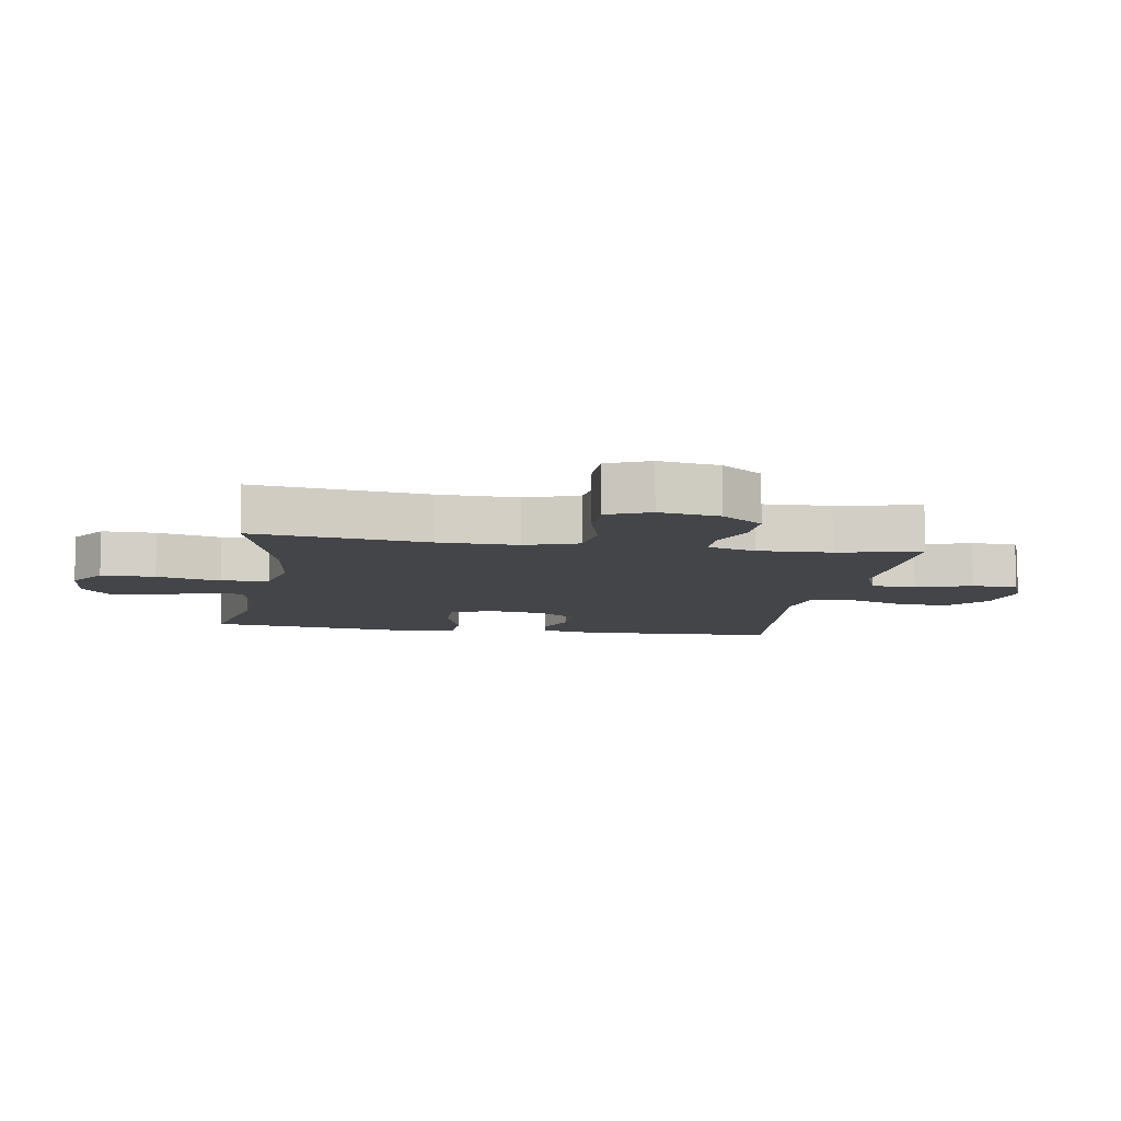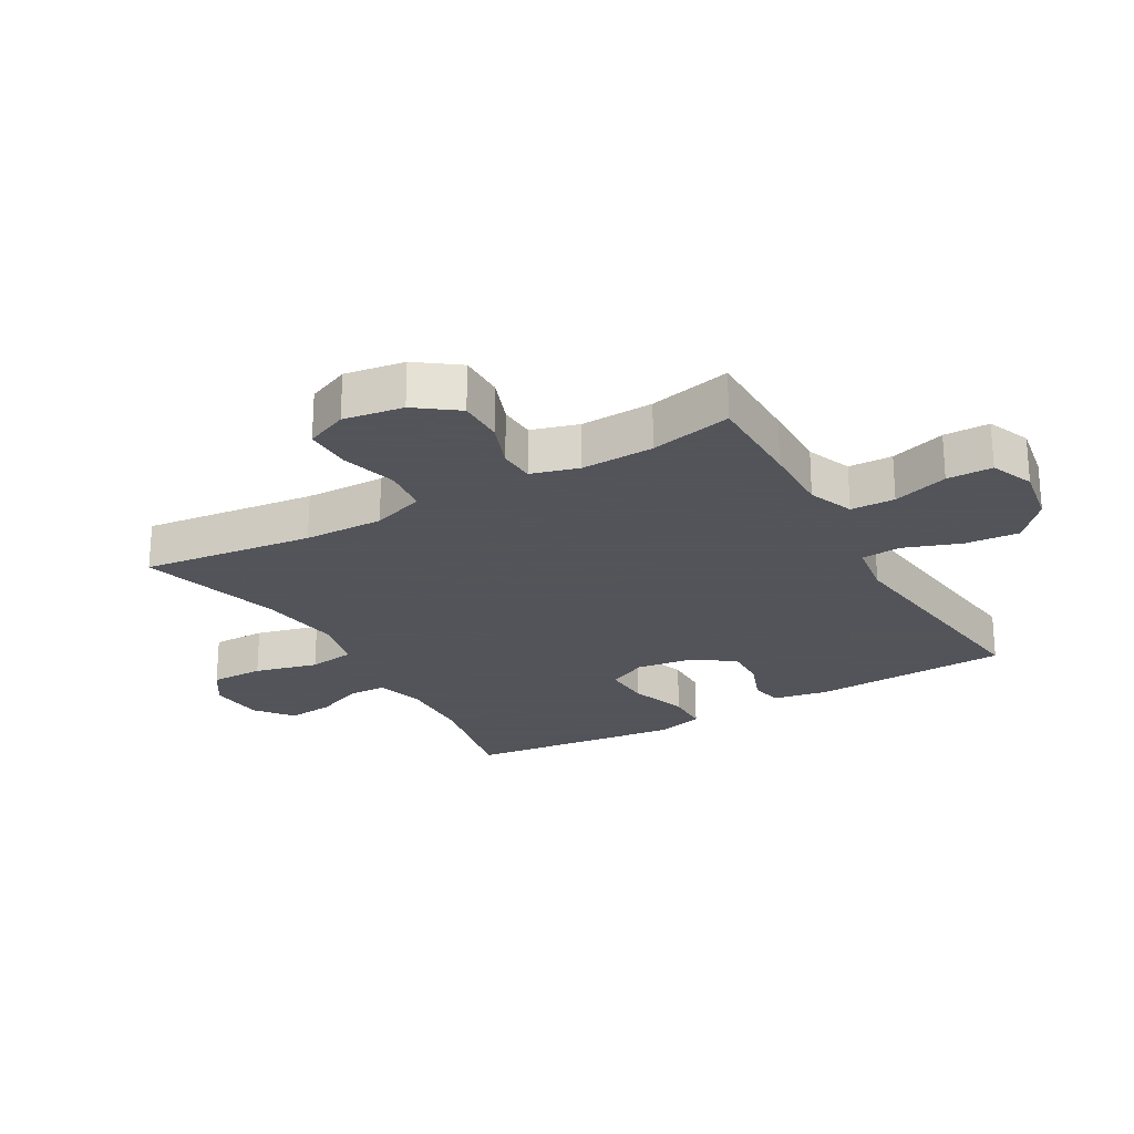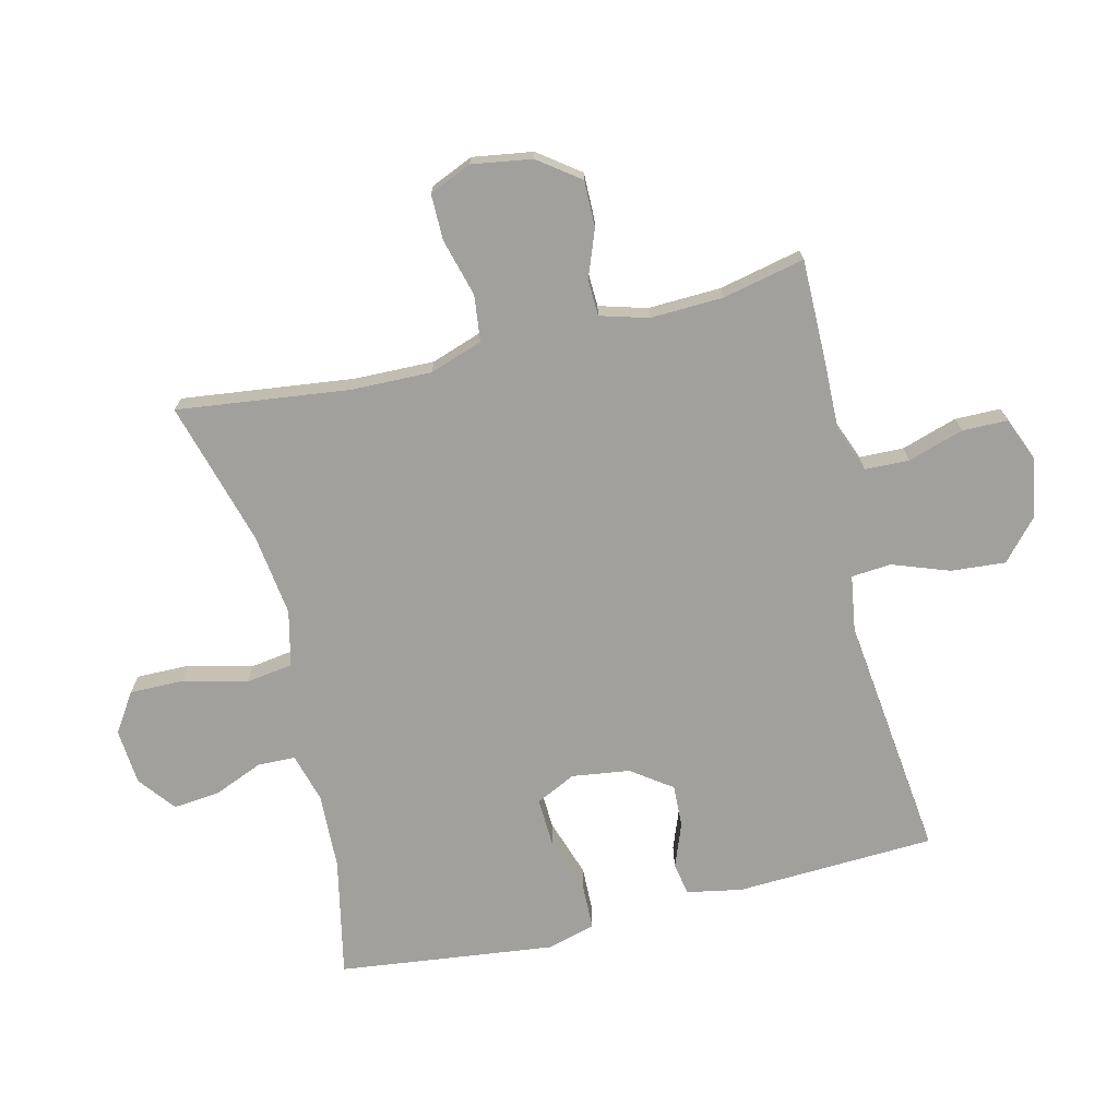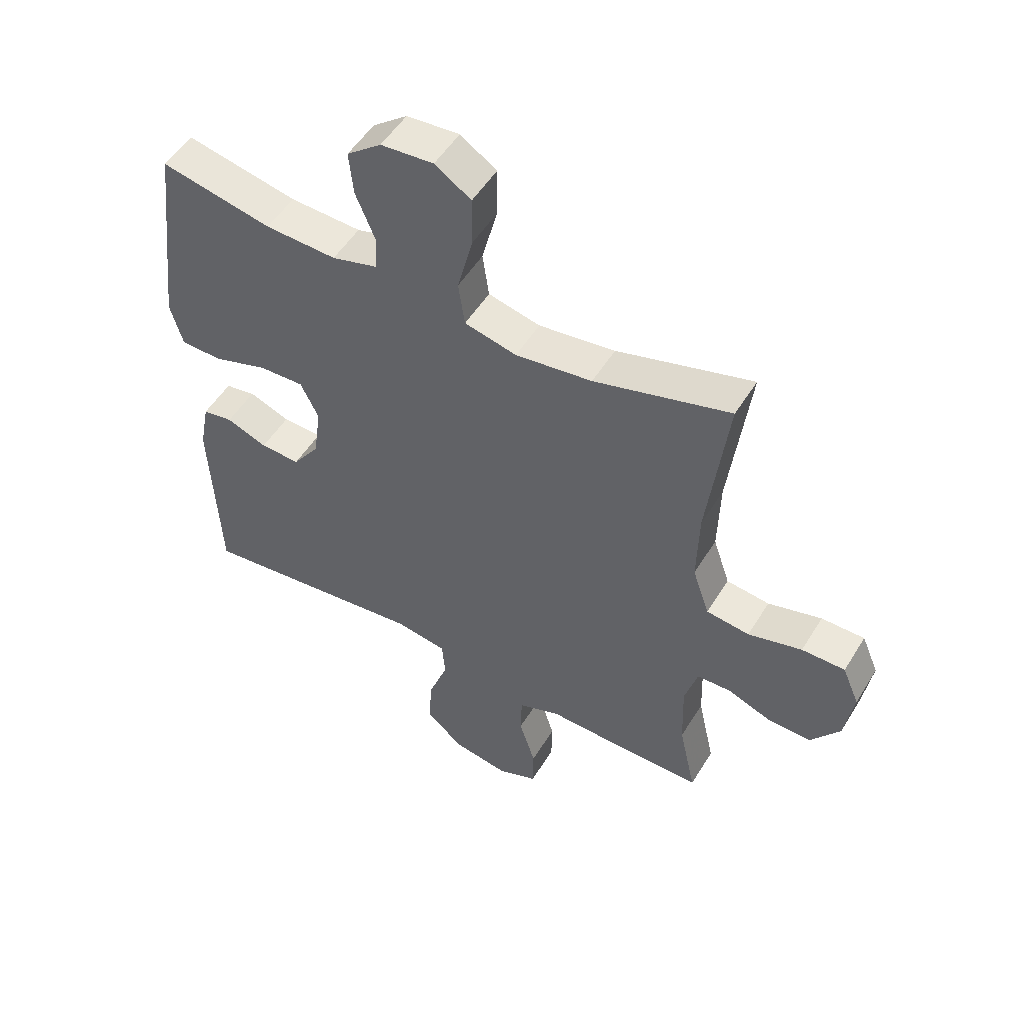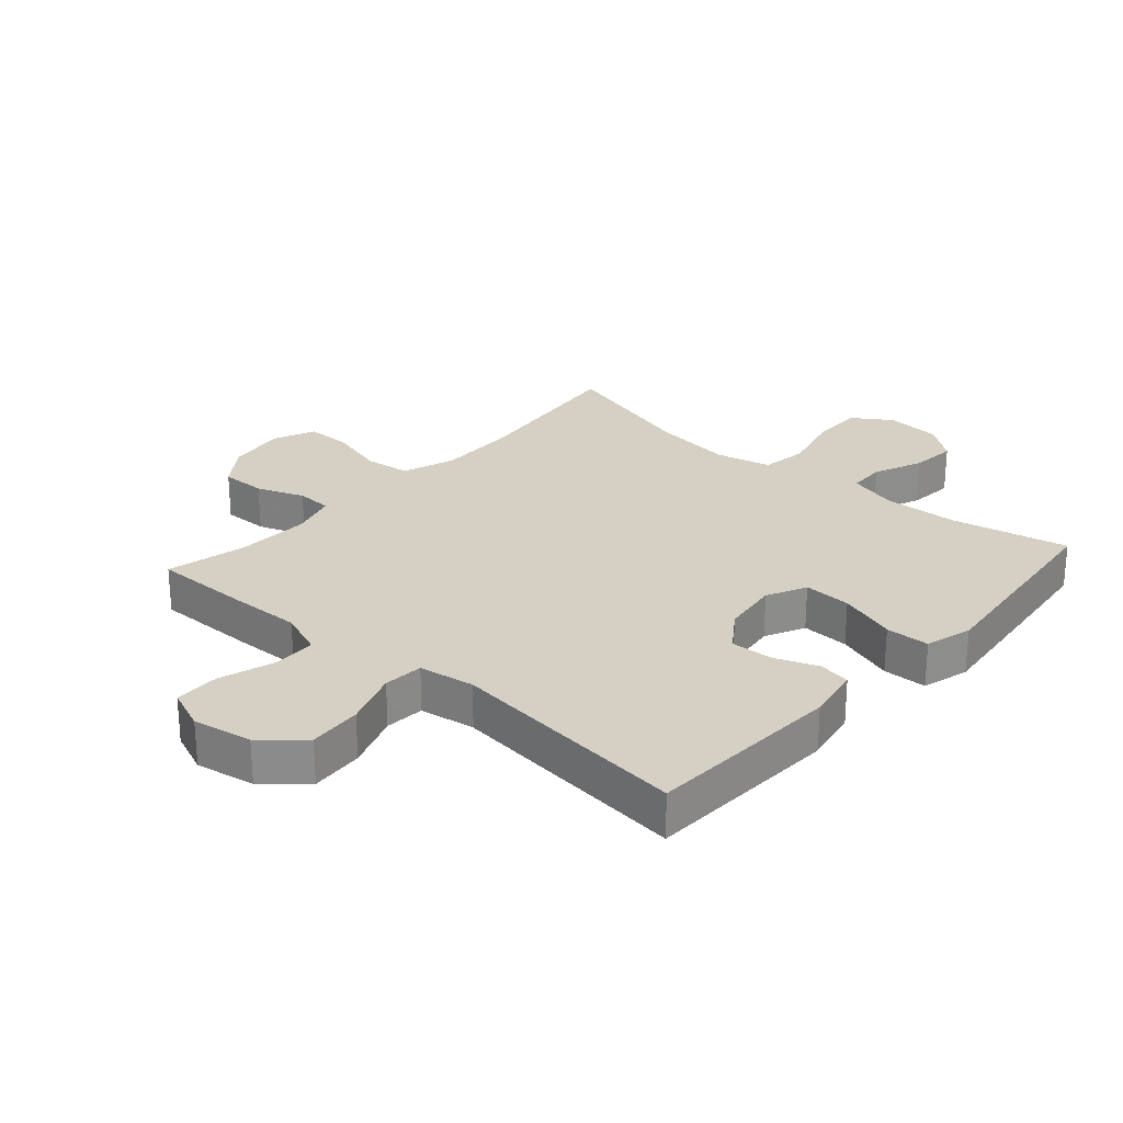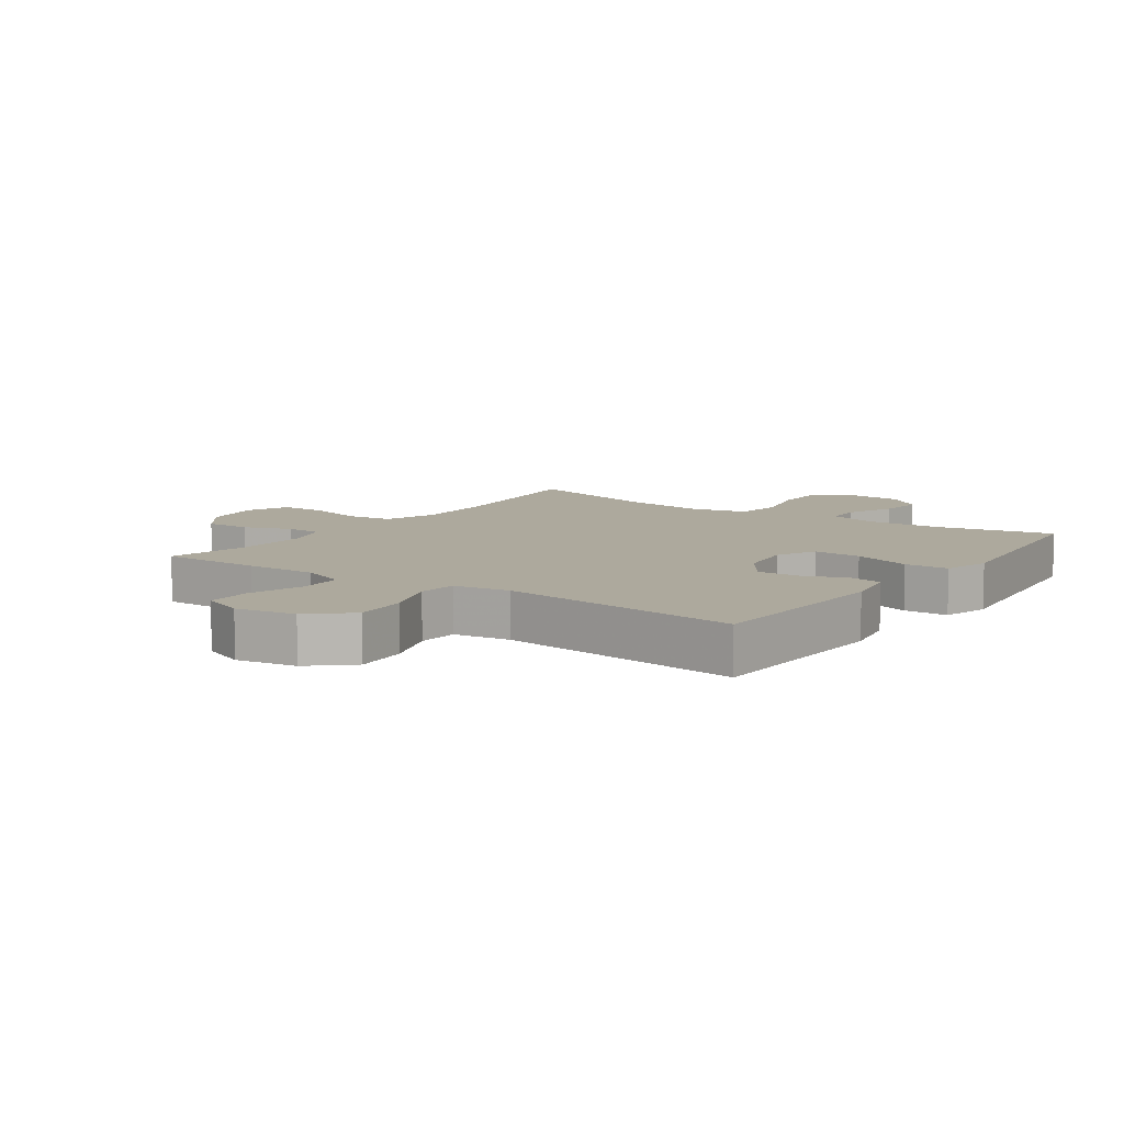
<metadata>
{"format":"obj","ext":"obj","renderer":"f3d","projection":"perspective","resolution":1024,"background":"white","views":[{"elev":-8.9,"azim":80.6,"up":"+Y"},{"elev":-23.9,"azim":120.0,"up":"+Y"},{"elev":-71.6,"azim":103.7,"up":"+Y"},{"elev":51.9,"azim":30.8,"up":"+Z"},{"elev":26.0,"azim":-138.4,"up":"+Y"},{"elev":8.9,"azim":-144.8,"up":"+Y"}]}
</metadata>
<code>
v -0.5 0.07 0.5
v -0.31 0.07 0.46
v -0.188 0.07 0.455
v -0.109 0.07 0.477
v -0.107 0.07 0.537
v -0.14 0.07 0.617
v -0.147 0.07 0.691
v -0.088 0.07 0.737
v 0.002 0.07 0.744
v 0.064 0.07 0.703
v 0.063 0.07 0.617
v 0.037 0.07 0.515
v 0.048 0.07 0.439
v 0.137 0.07 0.418
v 0.268 0.07 0.435
v 0.5 0.07 0.5
v 0.466 0.07 0.224
v 0.463 0.07 0.096
v 0.492 0.07 0.011
v 0.566 0.07 0.002
v 0.658 0.07 0.027
v 0.732 0.07 0.027
v 0.761 0.07 -0.041
v 0.746 0.07 -0.137
v 0.697 0.07 -0.203
v 0.623 0.07 -0.202
v 0.547 0.07 -0.173
v 0.489 0.07 -0.175
v 0.467 0.07 -0.251
v 0.471 0.07 -0.368
v 0.5 0.07 -0.5
v 0.337 0.07 -0.499
v 0.224 0.07 -0.496
v 0.151 0.07 -0.524
v 0.149 0.07 -0.595
v 0.177 0.07 -0.684
v 0.176 0.07 -0.757
v 0.107 0.07 -0.785
v 0.011 0.07 -0.768
v -0.053 0.07 -0.711
v -0.046 0.07 -0.624
v -0.013 0.07 -0.533
v -0.018 0.07 -0.469
v -0.108 0.07 -0.455
v -0.5 0.07 -0.5
v -0.514 0.07 -0.181
v -0.497 0.07 -0.092
v -0.445 0.07 -0.083
v -0.375 0.07 -0.11
v -0.307 0.07 -0.113
v -0.261 0.07 -0.049
v -0.248 0.07 0.044
v -0.279 0.07 0.108
v -0.356 0.07 0.105
v -0.45 0.07 0.074
v -0.521 0.07 0.076
v -0.542 0.07 0.152
v -0.528 0.07 0.269
v -0.5 0 0.5
v -0.31 0 0.46
v -0.188 0 0.455
v -0.109 0 0.477
v -0.107 0 0.537
v -0.14 0 0.617
v -0.147 0 0.691
v -0.088 0 0.737
v 0.002 0 0.744
v 0.064 0 0.703
v 0.063 0 0.617
v 0.037 0 0.515
v 0.048 0 0.439
v 0.137 0 0.418
v 0.268 0 0.435
v 0.5 0 0.5
v 0.466 0 0.224
v 0.463 0 0.096
v 0.492 0 0.011
v 0.566 0 0.002
v 0.658 0 0.027
v 0.732 0 0.027
v 0.761 0 -0.041
v 0.746 0 -0.137
v 0.697 0 -0.203
v 0.623 0 -0.202
v 0.547 0 -0.173
v 0.489 0 -0.175
v 0.467 0 -0.251
v 0.471 0 -0.368
v 0.5 0 -0.5
v 0.337 0 -0.499
v 0.224 0 -0.496
v 0.151 0 -0.524
v 0.149 0 -0.595
v 0.177 0 -0.684
v 0.176 0 -0.757
v 0.107 0 -0.785
v 0.011 0 -0.768
v -0.053 0 -0.711
v -0.046 0 -0.624
v -0.013 0 -0.533
v -0.018 0 -0.469
v -0.108 0 -0.455
v -0.5 0 -0.5
v -0.514 0 -0.181
v -0.497 0 -0.092
v -0.445 0 -0.083
v -0.375 0 -0.11
v -0.307 0 -0.113
v -0.261 0 -0.049
v -0.248 0 0.044
v -0.279 0 0.108
v -0.356 0 0.105
v -0.45 0 0.074
v -0.521 0 0.076
v -0.542 0 0.152
v -0.528 0 0.269
f 58 1 2
f 57 58 2
f 56 57 2
f 55 56 2
f 54 55 2
f 53 54 2 3
f 52 53 3 4
f 51 52 4
f 47 48 49
f 46 47 49
f 45 46 49
f 44 45 49
f 43 44 49 50
f 40 41 42
f 39 40 42
f 38 39 42
f 37 38 42
f 36 37 42
f 35 36 42
f 34 35 42 43
f 43 50 51
f 34 43 51
f 33 34 51
f 33 51 4
f 32 33 4
f 31 32 4
f 30 31 4
f 25 26 27
f 24 25 27
f 23 24 27
f 22 23 27
f 21 22 27
f 20 21 27
f 19 20 27 28
f 18 19 28 29
f 15 16 17
f 14 15 17 18
f 13 14 18 29
f 10 11 12
f 9 10 12
f 8 9 12
f 7 8 12
f 6 7 12
f 5 6 12
f 5 12 13
f 13 29 30
f 5 13 30
f 4 5 30
f 60 59 116
f 60 116 115
f 60 115 114
f 60 114 113
f 60 113 112
f 61 60 112 111
f 62 61 111 110
f 62 110 109
f 107 106 105
f 107 105 104
f 107 104 103
f 107 103 102
f 108 107 102 101
f 100 99 98
f 100 98 97
f 100 97 96
f 100 96 95
f 100 95 94
f 100 94 93
f 101 100 93 92
f 109 108 101
f 109 101 92
f 109 92 91
f 62 109 91
f 62 91 90
f 62 90 89
f 62 89 88
f 85 84 83
f 85 83 82
f 85 82 81
f 85 81 80
f 85 80 79
f 85 79 78
f 86 85 78 77
f 87 86 77 76
f 75 74 73
f 76 75 73 72
f 87 76 72 71
f 70 69 68
f 70 68 67
f 70 67 66
f 70 66 65
f 70 65 64
f 70 64 63
f 71 70 63
f 88 87 71
f 88 71 63
f 88 63 62
f 1 59 60 2
f 2 60 61 3
f 3 61 62 4
f 4 62 63 5
f 5 63 64 6
f 6 64 65 7
f 7 65 66 8
f 8 66 67 9
f 9 67 68 10
f 10 68 69 11
f 11 69 70 12
f 12 70 71 13
f 13 71 72 14
f 14 72 73 15
f 15 73 74 16
f 16 74 75 17
f 17 75 76 18
f 18 76 77 19
f 19 77 78 20
f 20 78 79 21
f 21 79 80 22
f 22 80 81 23
f 23 81 82 24
f 24 82 83 25
f 25 83 84 26
f 26 84 85 27
f 27 85 86 28
f 28 86 87 29
f 29 87 88 30
f 30 88 89 31
f 31 89 90 32
f 32 90 91 33
f 33 91 92 34
f 34 92 93 35
f 35 93 94 36
f 36 94 95 37
f 37 95 96 38
f 38 96 97 39
f 39 97 98 40
f 40 98 99 41
f 41 99 100 42
f 42 100 101 43
f 43 101 102 44
f 44 102 103 45
f 45 103 104 46
f 46 104 105 47
f 47 105 106 48
f 48 106 107 49
f 49 107 108 50
f 50 108 109 51
f 51 109 110 52
f 52 110 111 53
f 53 111 112 54
f 54 112 113 55
f 55 113 114 56
f 56 114 115 57
f 57 115 116 58
f 58 116 59 1

</code>
